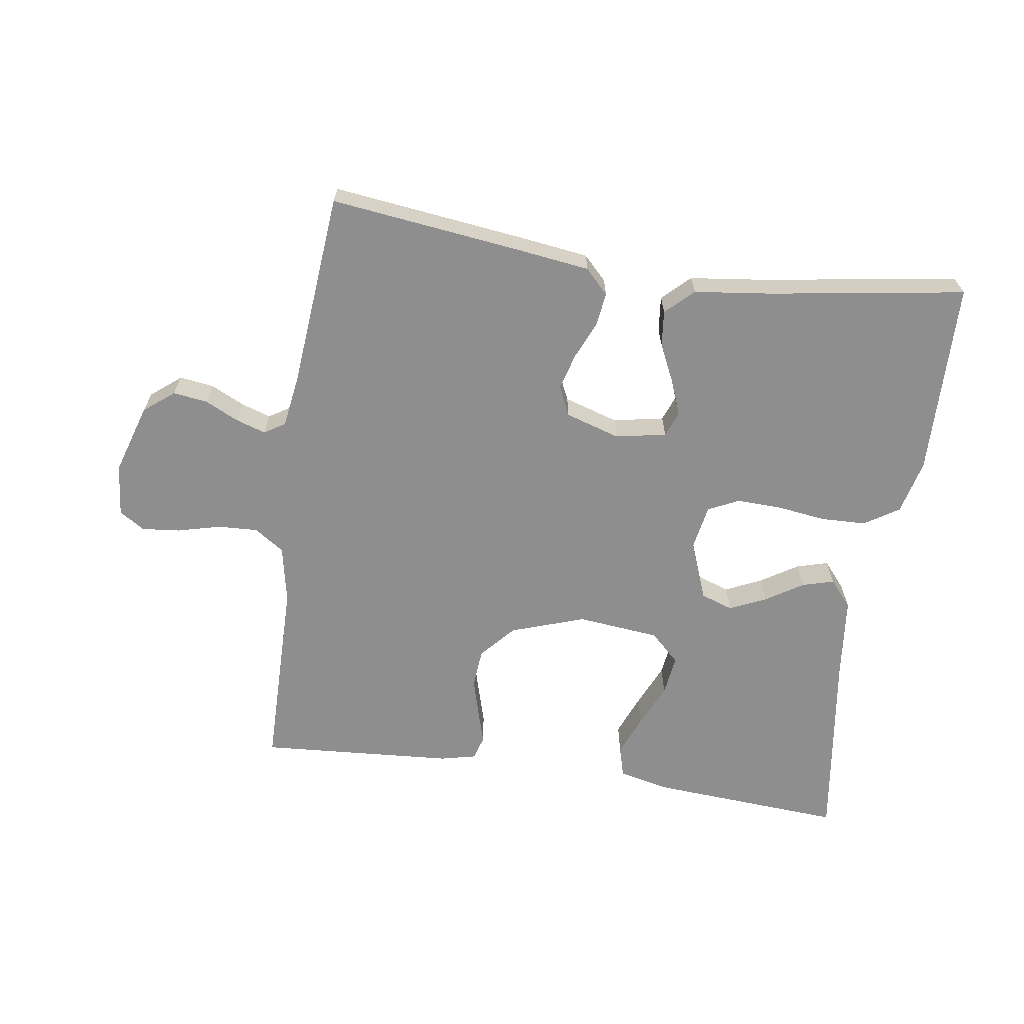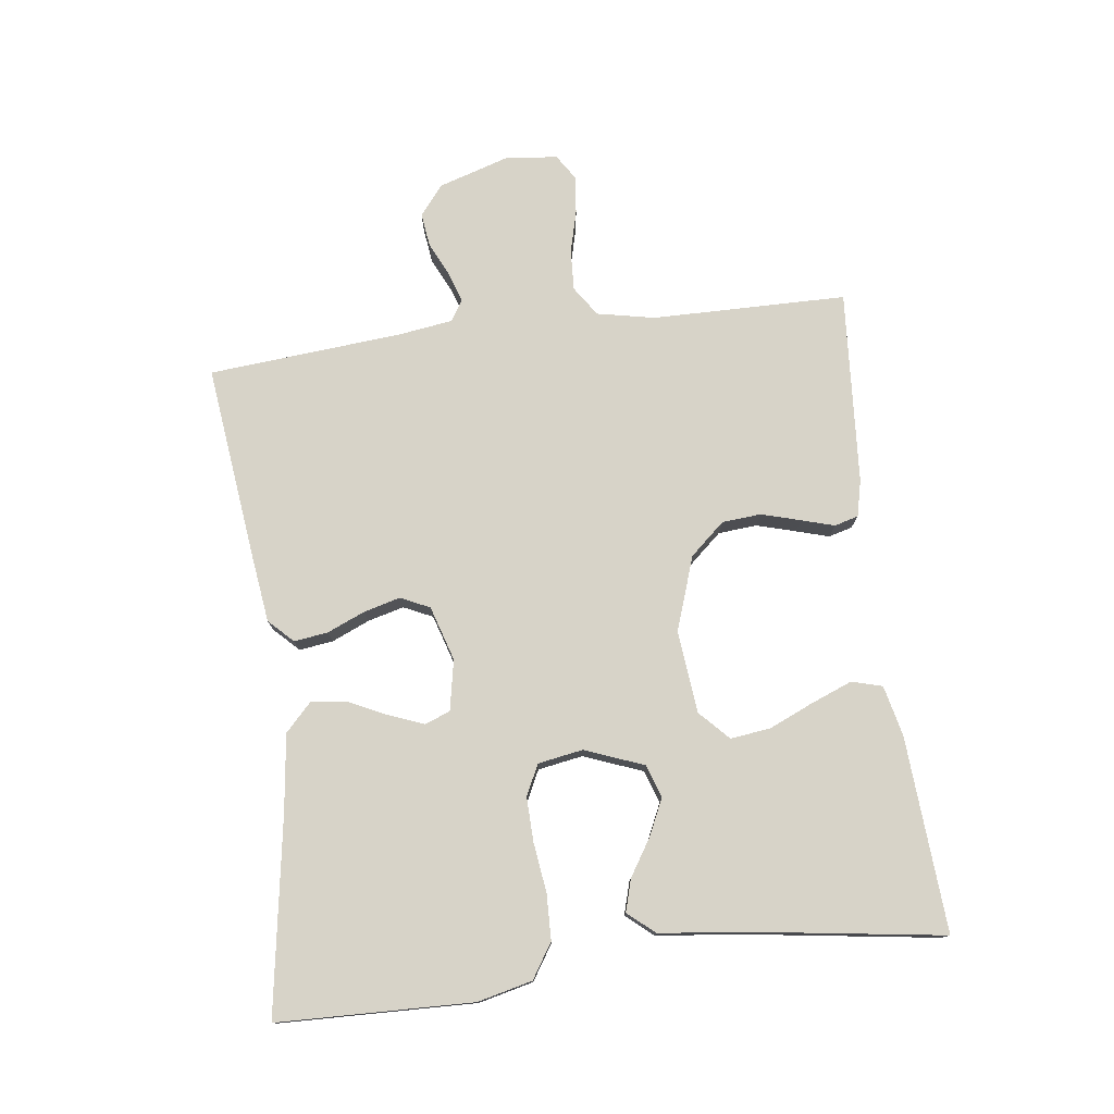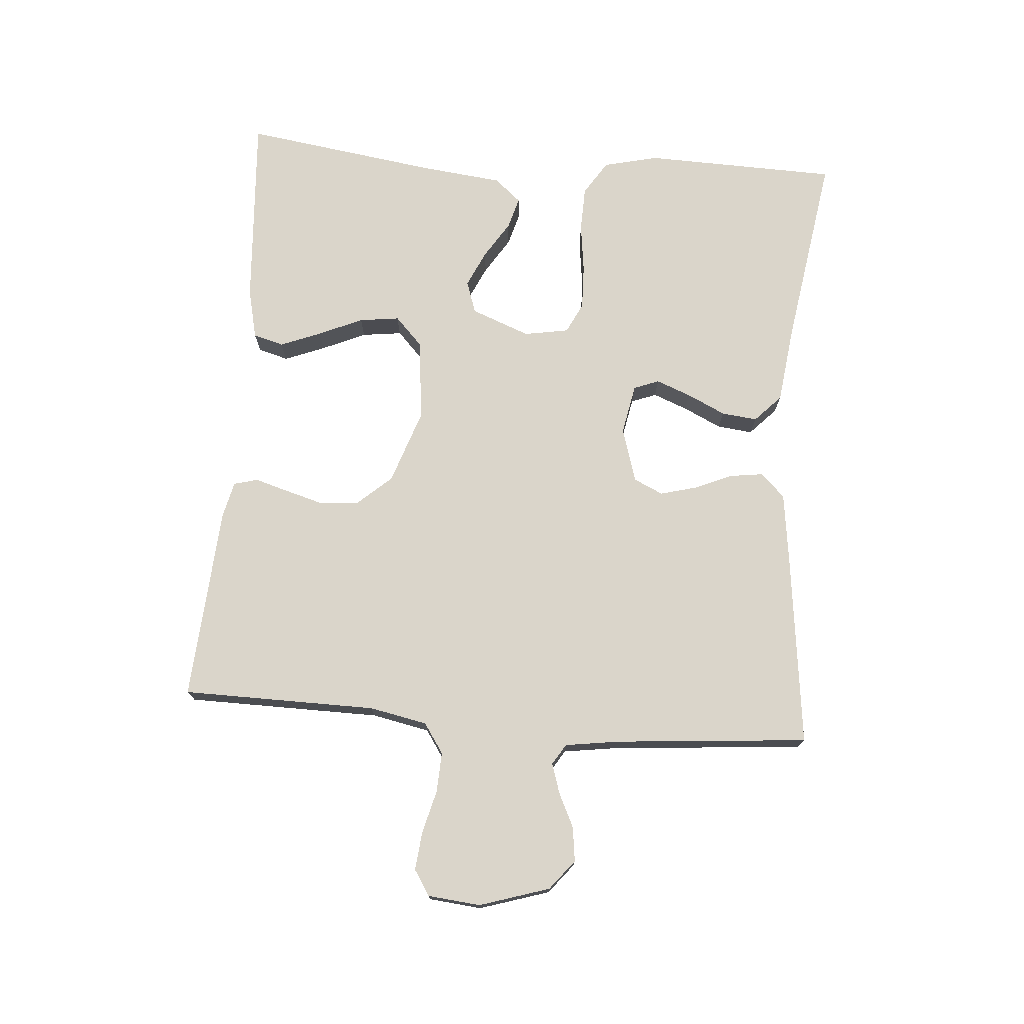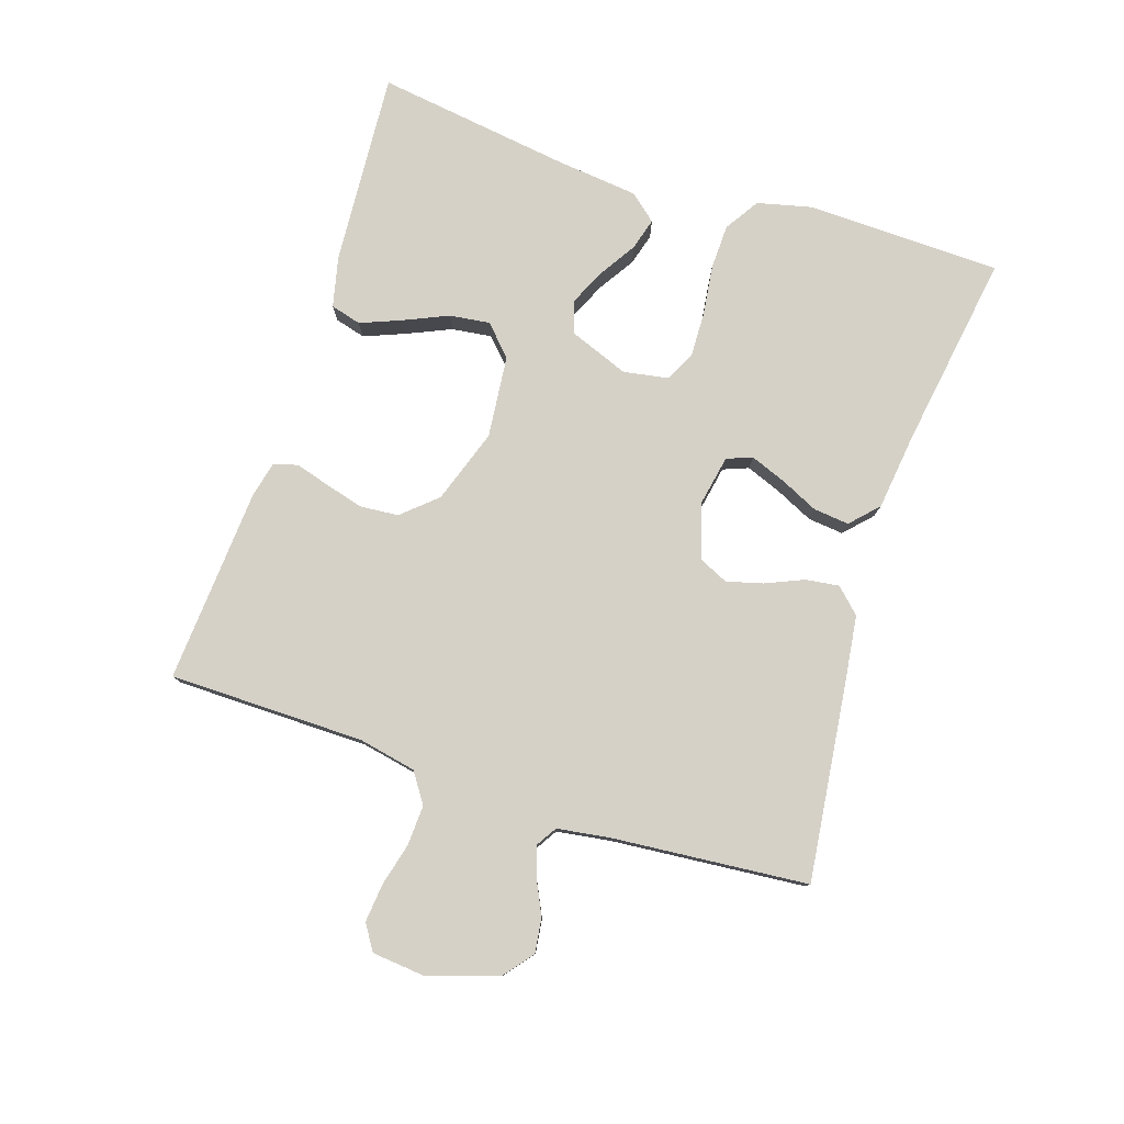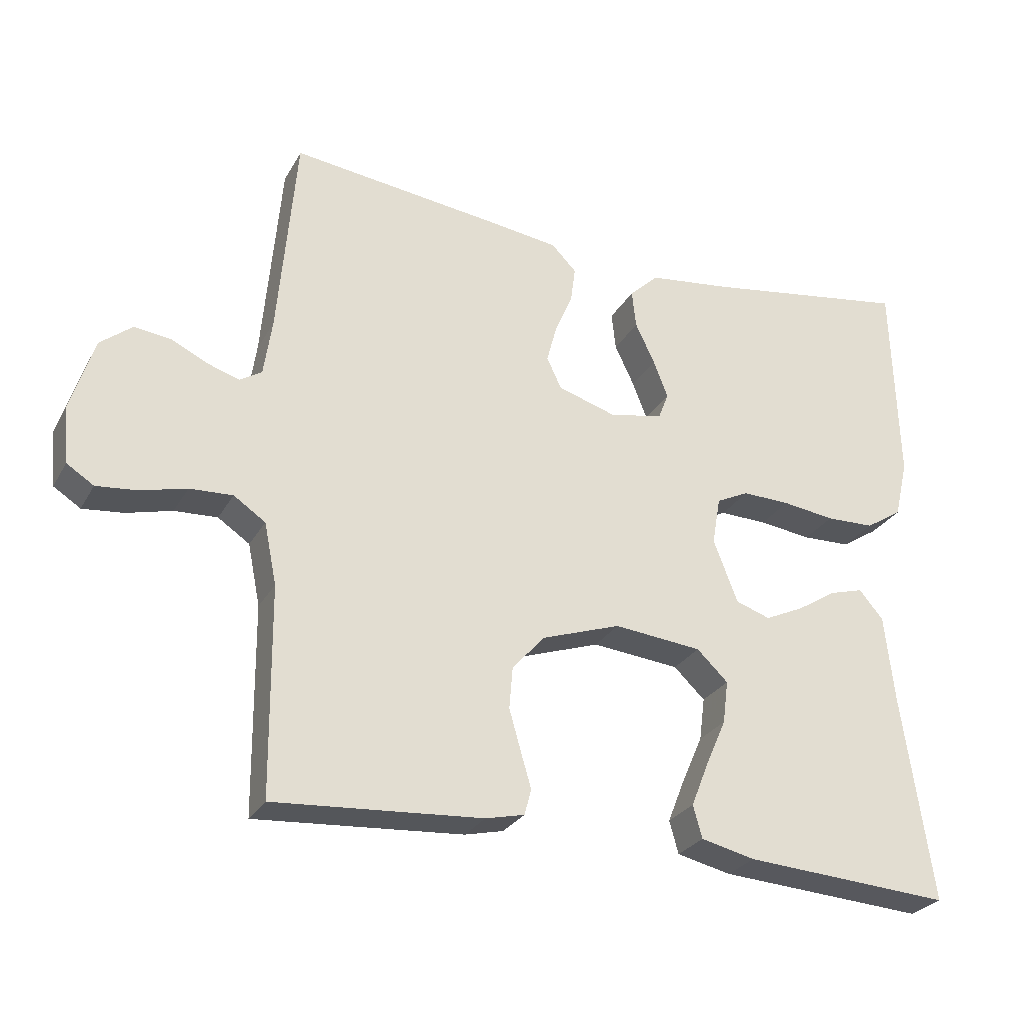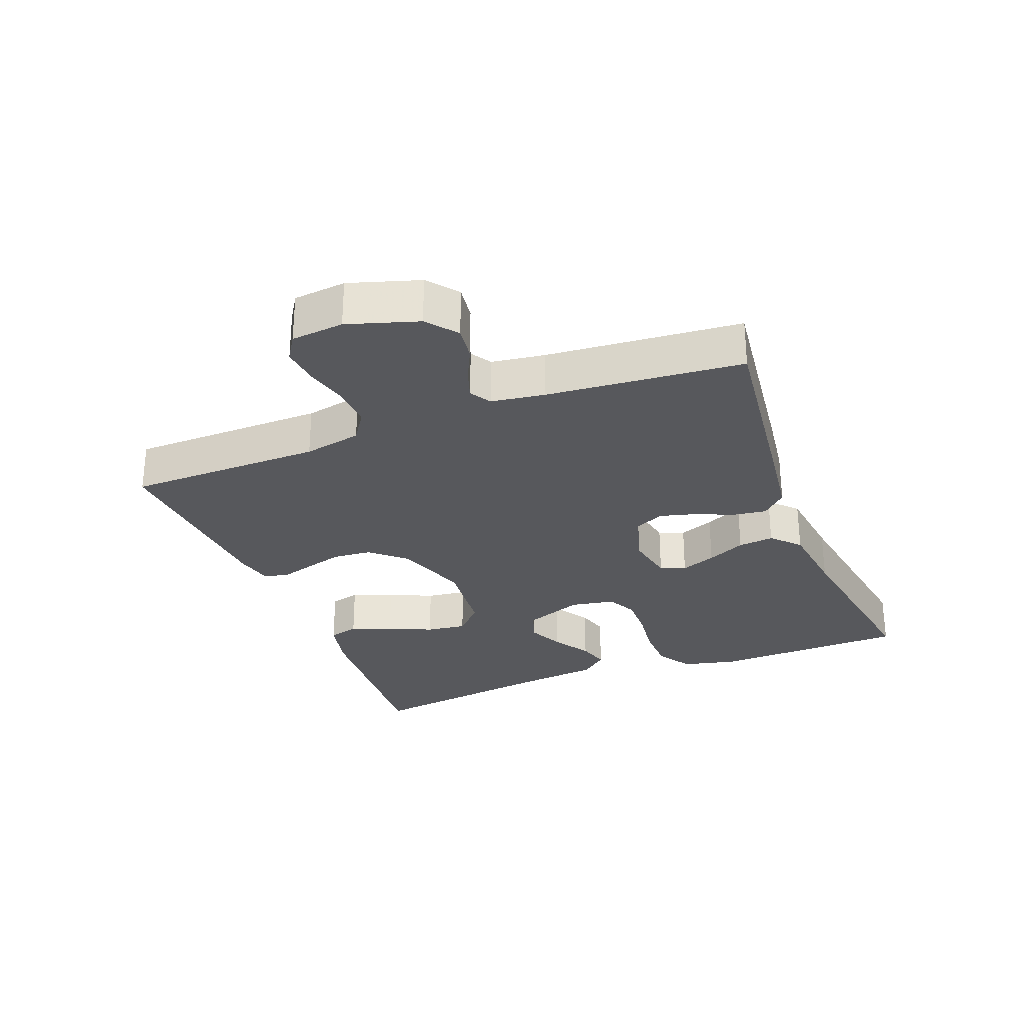
<metadata>
{"format":"obj","ext":"obj","renderer":"f3d","projection":"perspective","resolution":1024,"background":"white","views":[{"elev":-65.0,"azim":-8.5,"up":"+Y"},{"elev":76.7,"azim":82.8,"up":"+Y"},{"elev":74.3,"azim":-85.5,"up":"+Y"},{"elev":79.0,"azim":-72.0,"up":"+Y"},{"elev":-27.4,"azim":-23.9,"up":"+Z"},{"elev":-28.6,"azim":-68.8,"up":"+Y"}]}
</metadata>
<code>
v 0.5 0.07 -0.5
v 0.2 0.07 -0.48
v 0.122 0.07 -0.462
v 0.109 0.07 -0.415
v 0.134 0.07 -0.352
v 0.164 0.07 -0.284
v 0.172 0.07 -0.222
v 0.127 0.07 -0.179
v 0 0.07 -0.166
v -0.114 0.07 -0.205
v -0.161 0.07 -0.258
v -0.166 0.07 -0.318
v -0.149 0.07 -0.378
v -0.134 0.07 -0.429
v -0.144 0.07 -0.466
v -0.2 0.07 -0.479
v -0.5 0.07 -0.5
v -0.503 0.07 -0.2
v -0.521 0.07 -0.111
v -0.567 0.07 -0.08
v -0.629 0.07 -0.083
v -0.695 0.07 -0.1
v -0.754 0.07 -0.106
v -0.793 0.07 -0.081
v -0.801 0.07 0
v -0.767 0.07 0.108
v -0.721 0.07 0.145
v -0.668 0.07 0.138
v -0.616 0.07 0.113
v -0.57 0.07 0.098
v -0.538 0.07 0.118
v -0.526 0.07 0.2
v -0.5 0.07 0.5
v -0.2 0.07 0.464
v -0.094 0.07 0.45
v -0.058 0.07 0.413
v -0.065 0.07 0.361
v -0.09 0.07 0.303
v -0.105 0.07 0.247
v -0.084 0.07 0.202
v 0 0.07 0.176
v 0.078 0.07 0.191
v 0.093 0.07 0.23
v 0.072 0.07 0.284
v 0.044 0.07 0.343
v 0.038 0.07 0.398
v 0.08 0.07 0.438
v 0.2 0.07 0.453
v 0.5 0.07 0.5
v 0.508 0.07 0.2
v 0.488 0.07 0.116
v 0.435 0.07 0.082
v 0.365 0.07 0.08
v 0.289 0.07 0.09
v 0.22 0.07 0.092
v 0.173 0.07 0.069
v 0.161 0.07 0
v 0.196 0.07 -0.091
v 0.246 0.07 -0.108
v 0.302 0.07 -0.082
v 0.359 0.07 -0.046
v 0.408 0.07 -0.032
v 0.443 0.07 -0.073
v 0.457 0.07 -0.2
v 0.5 0 -0.5
v 0.2 0 -0.48
v 0.122 0 -0.462
v 0.109 0 -0.415
v 0.134 0 -0.352
v 0.164 0 -0.284
v 0.172 0 -0.222
v 0.127 0 -0.179
v 0 0 -0.166
v -0.114 0 -0.205
v -0.161 0 -0.258
v -0.166 0 -0.318
v -0.149 0 -0.378
v -0.134 0 -0.429
v -0.144 0 -0.466
v -0.2 0 -0.479
v -0.5 0 -0.5
v -0.503 0 -0.2
v -0.521 0 -0.111
v -0.567 0 -0.08
v -0.629 0 -0.083
v -0.695 0 -0.1
v -0.754 0 -0.106
v -0.793 0 -0.081
v -0.801 0 0
v -0.767 0 0.108
v -0.721 0 0.145
v -0.668 0 0.138
v -0.616 0 0.113
v -0.57 0 0.098
v -0.538 0 0.118
v -0.526 0 0.2
v -0.5 0 0.5
v -0.2 0 0.464
v -0.094 0 0.45
v -0.058 0 0.413
v -0.065 0 0.361
v -0.09 0 0.303
v -0.105 0 0.247
v -0.084 0 0.202
v 0 0 0.176
v 0.078 0 0.191
v 0.093 0 0.23
v 0.072 0 0.284
v 0.044 0 0.343
v 0.038 0 0.398
v 0.08 0 0.438
v 0.2 0 0.453
v 0.5 0 0.5
v 0.508 0 0.2
v 0.488 0 0.116
v 0.435 0 0.082
v 0.365 0 0.08
v 0.289 0 0.09
v 0.22 0 0.092
v 0.173 0 0.069
v 0.161 0 0
v 0.196 0 -0.091
v 0.246 0 -0.108
v 0.302 0 -0.082
v 0.359 0 -0.046
v 0.408 0 -0.032
v 0.443 0 -0.073
v 0.457 0 -0.2
f 62 63 64
f 61 62 64
f 60 61 64
f 4 5 6
f 3 4 6
f 2 3 6
f 1 2 6
f 64 1 6
f 60 64 6
f 59 60 6
f 58 59 6 7
f 57 58 7 8
f 56 57 8 9
f 52 53 54
f 51 52 54
f 50 51 54
f 49 50 54
f 48 49 54
f 48 54 55
f 47 48 55
f 46 47 55
f 45 46 55
f 44 45 55
f 43 44 55 56
f 36 37 38
f 35 36 38
f 34 35 38
f 33 34 38
f 32 33 38
f 31 32 38 39
f 30 31 39 40
f 27 28 29
f 26 27 29
f 25 26 29
f 24 25 29
f 23 24 29
f 22 23 29
f 21 22 29
f 20 21 29 30
f 30 40 41
f 20 30 41
f 19 20 41
f 16 17 18
f 15 16 18
f 14 15 18
f 13 14 18
f 12 13 18 19
f 56 9 10
f 42 43 56
f 42 56 10
f 41 42 10 11
f 19 41 11
f 11 12 19
f 128 127 126
f 128 126 125
f 128 125 124
f 70 69 68
f 70 68 67
f 70 67 66
f 70 66 65
f 70 65 128
f 70 128 124
f 70 124 123
f 71 70 123 122
f 72 71 122 121
f 73 72 121 120
f 118 117 116
f 118 116 115
f 118 115 114
f 118 114 113
f 118 113 112
f 119 118 112
f 119 112 111
f 119 111 110
f 119 110 109
f 119 109 108
f 120 119 108 107
f 102 101 100
f 102 100 99
f 102 99 98
f 102 98 97
f 102 97 96
f 103 102 96 95
f 104 103 95 94
f 93 92 91
f 93 91 90
f 93 90 89
f 93 89 88
f 93 88 87
f 93 87 86
f 93 86 85
f 94 93 85 84
f 105 104 94
f 105 94 84
f 105 84 83
f 82 81 80
f 82 80 79
f 82 79 78
f 82 78 77
f 83 82 77 76
f 74 73 120
f 120 107 106
f 74 120 106
f 75 74 106 105
f 75 105 83
f 83 76 75
f 1 65 66 2
f 2 66 67 3
f 3 67 68 4
f 4 68 69 5
f 5 69 70 6
f 6 70 71 7
f 7 71 72 8
f 8 72 73 9
f 9 73 74 10
f 10 74 75 11
f 11 75 76 12
f 12 76 77 13
f 13 77 78 14
f 14 78 79 15
f 15 79 80 16
f 16 80 81 17
f 17 81 82 18
f 18 82 83 19
f 19 83 84 20
f 20 84 85 21
f 21 85 86 22
f 22 86 87 23
f 23 87 88 24
f 24 88 89 25
f 25 89 90 26
f 26 90 91 27
f 27 91 92 28
f 28 92 93 29
f 29 93 94 30
f 30 94 95 31
f 31 95 96 32
f 32 96 97 33
f 33 97 98 34
f 34 98 99 35
f 35 99 100 36
f 36 100 101 37
f 37 101 102 38
f 38 102 103 39
f 39 103 104 40
f 40 104 105 41
f 41 105 106 42
f 42 106 107 43
f 43 107 108 44
f 44 108 109 45
f 45 109 110 46
f 46 110 111 47
f 47 111 112 48
f 48 112 113 49
f 49 113 114 50
f 50 114 115 51
f 51 115 116 52
f 52 116 117 53
f 53 117 118 54
f 54 118 119 55
f 55 119 120 56
f 56 120 121 57
f 57 121 122 58
f 58 122 123 59
f 59 123 124 60
f 60 124 125 61
f 61 125 126 62
f 62 126 127 63
f 63 127 128 64
f 64 128 65 1

</code>
